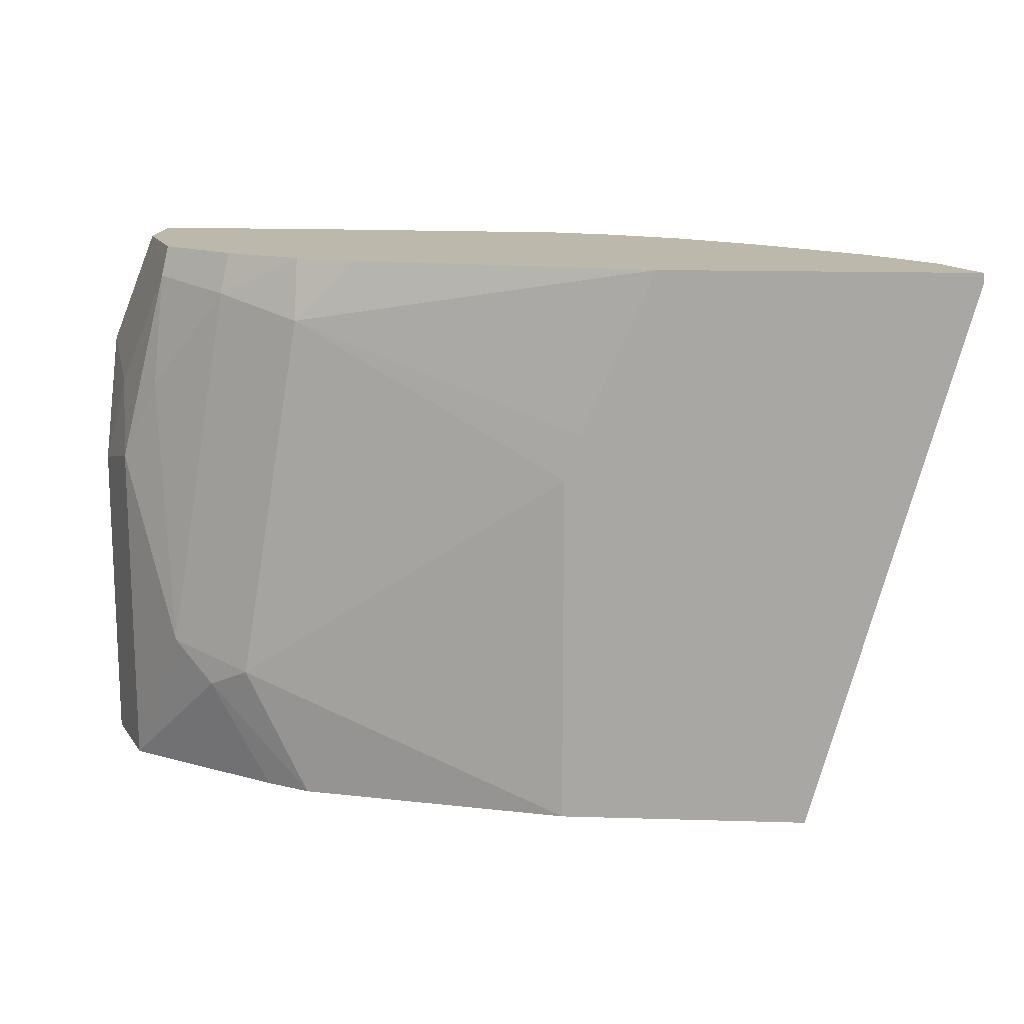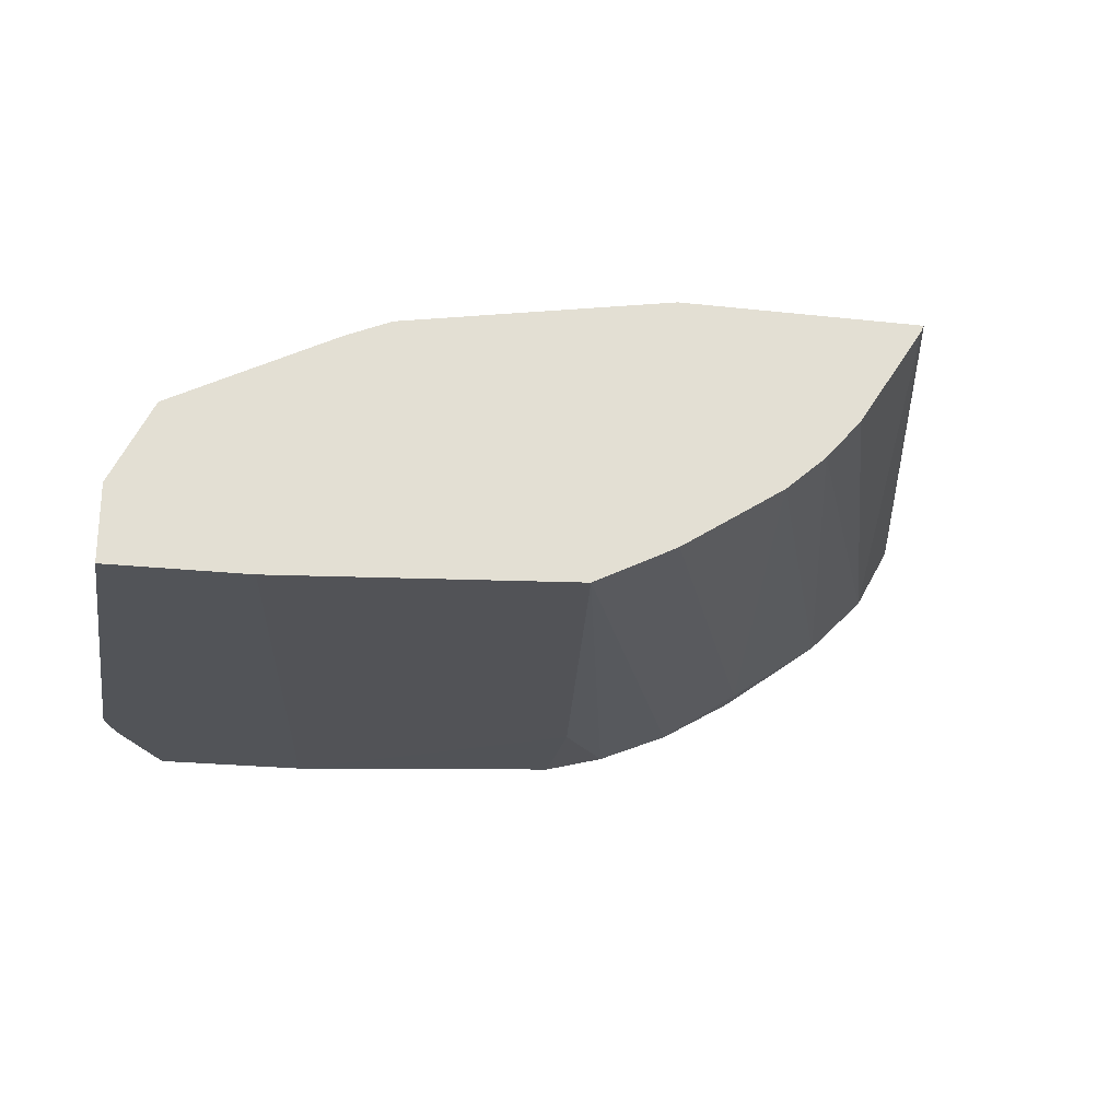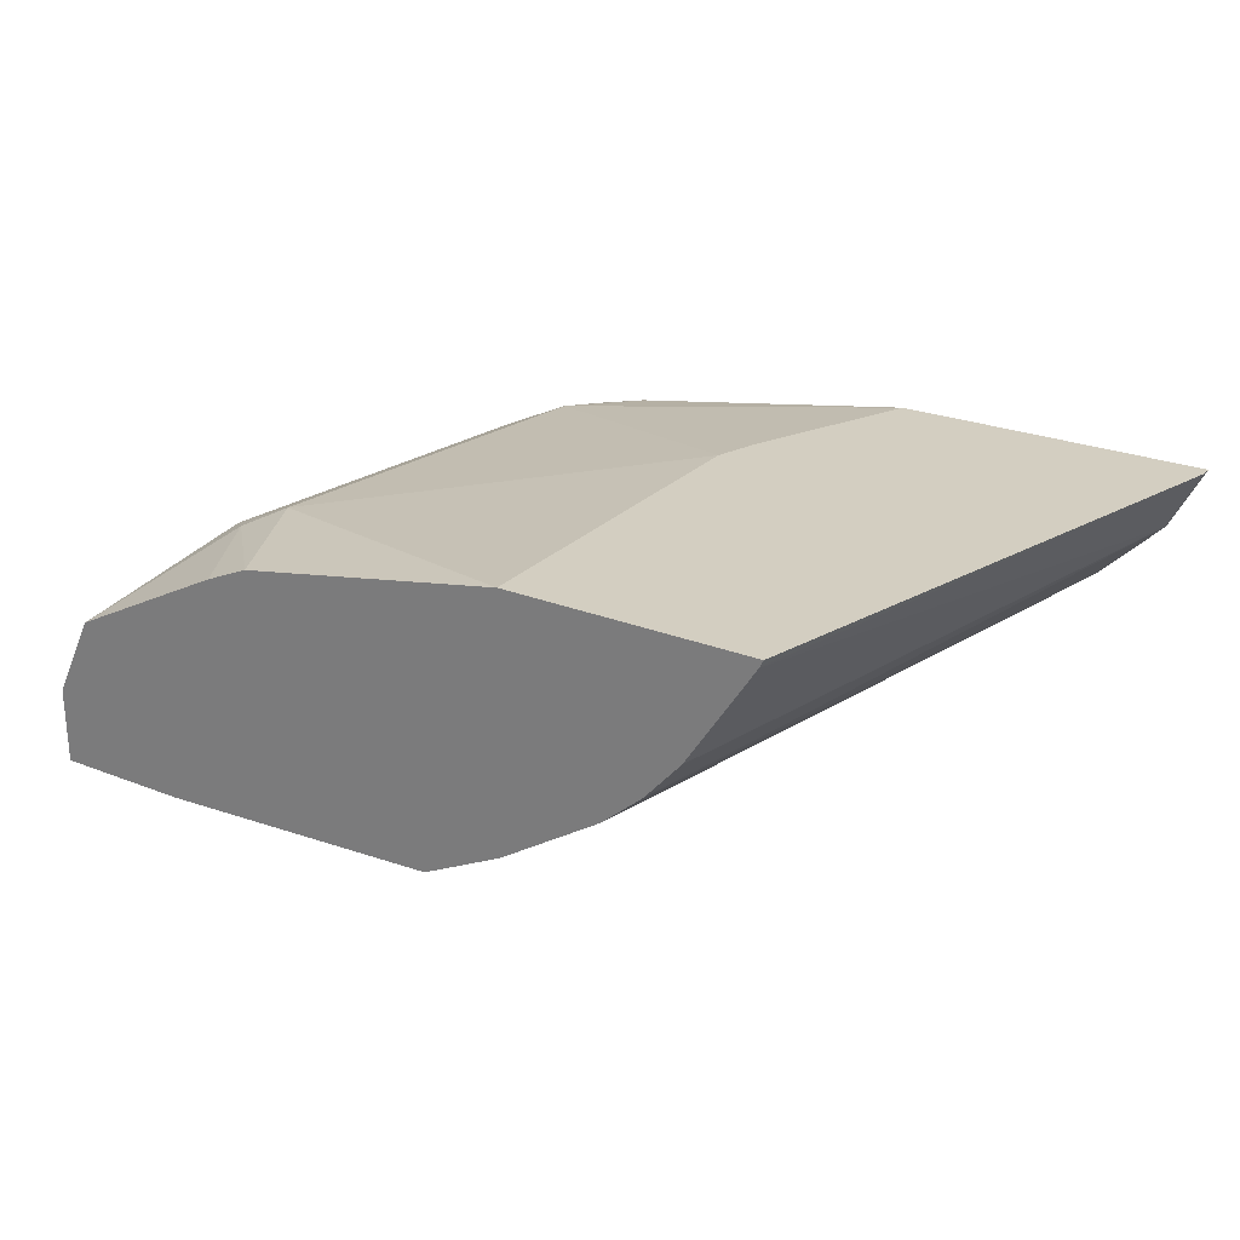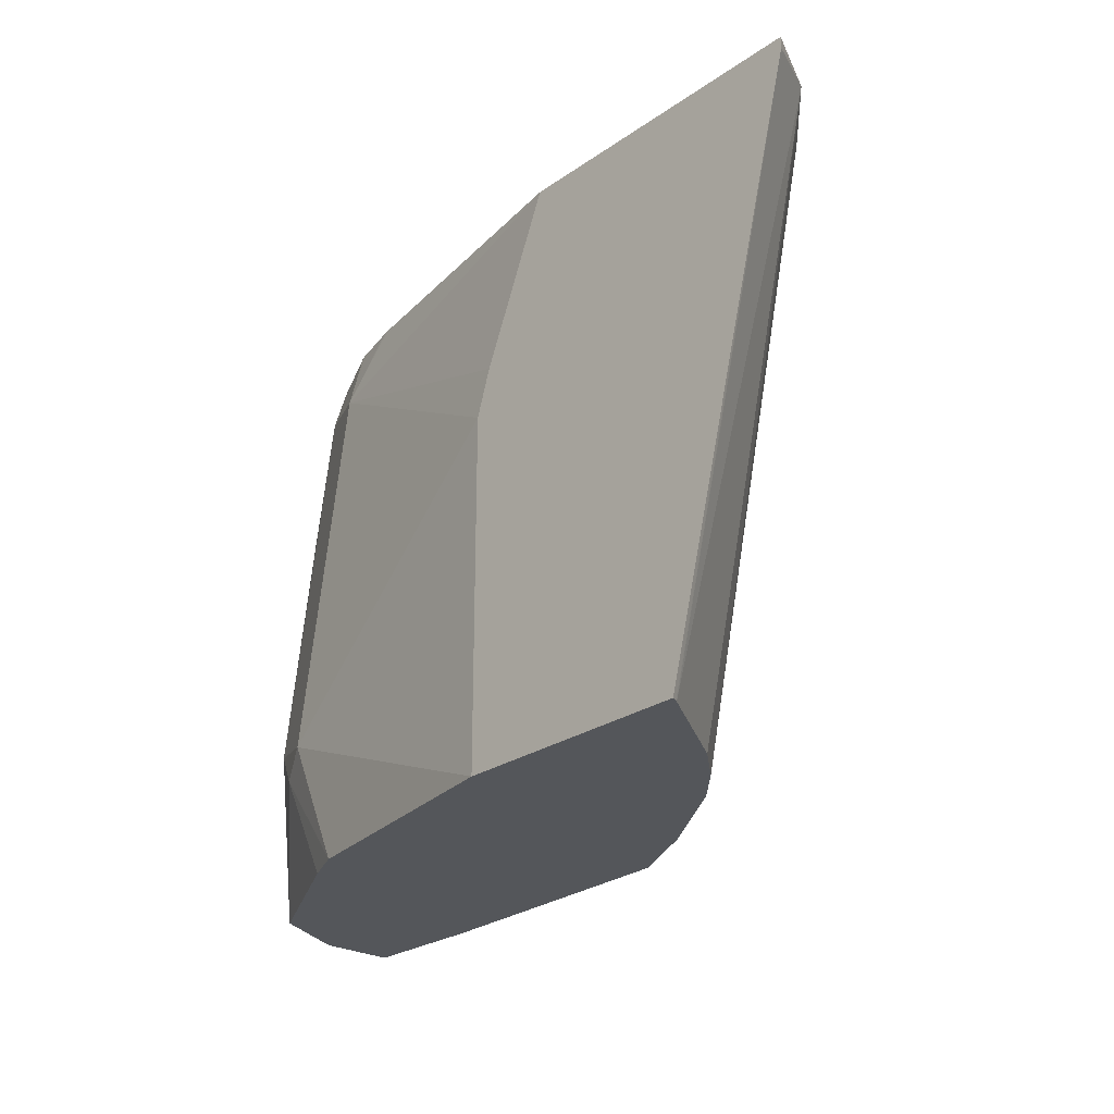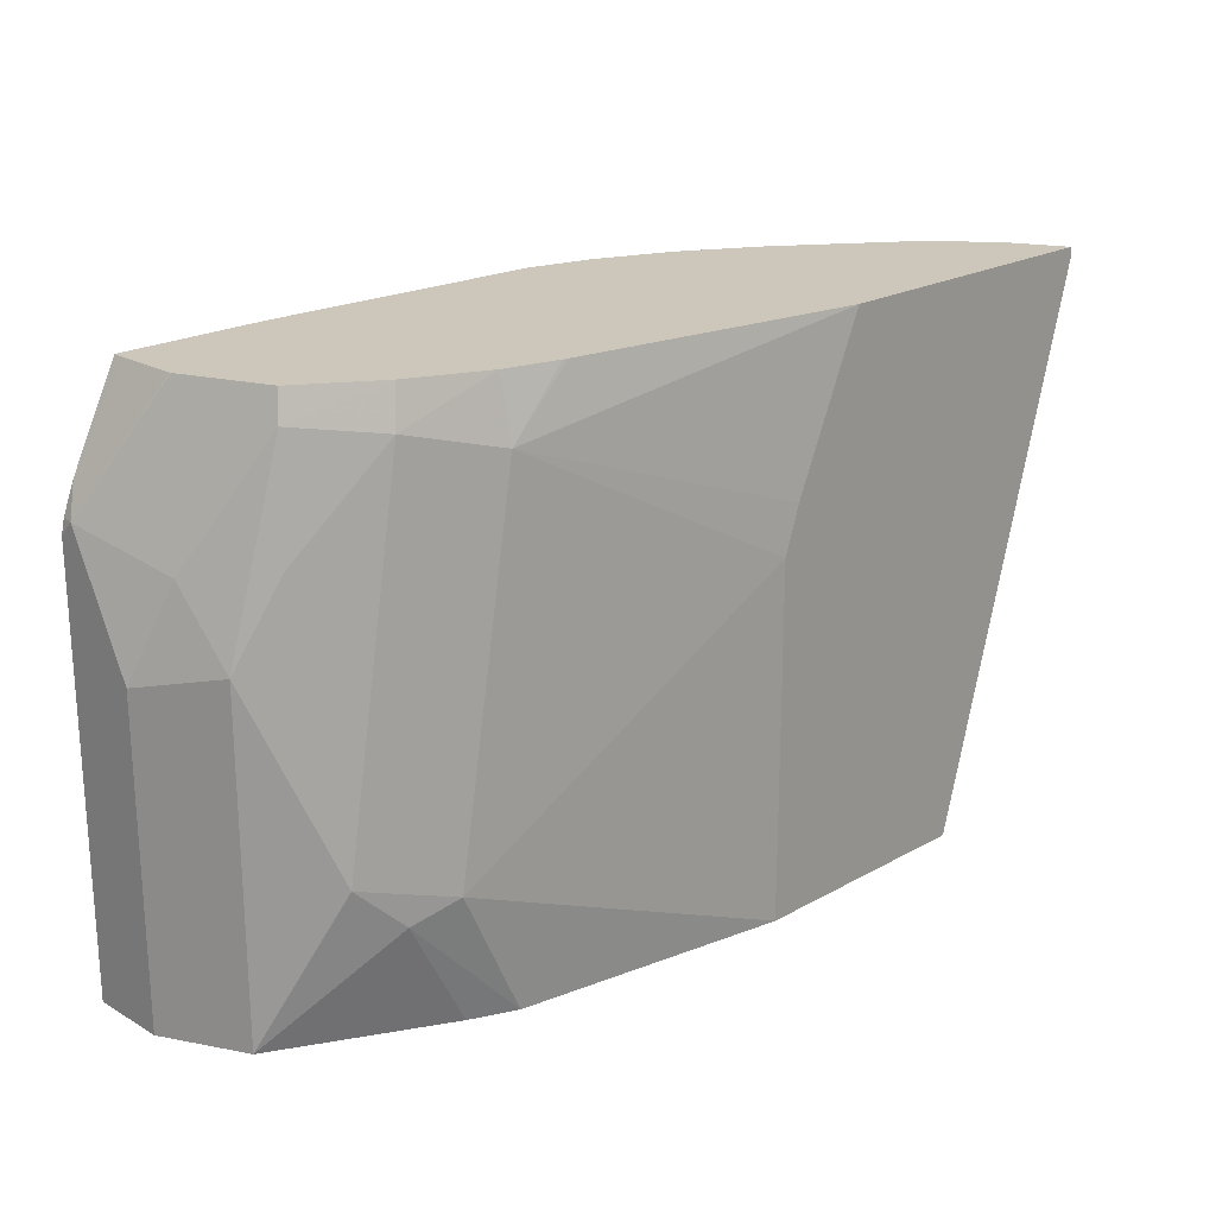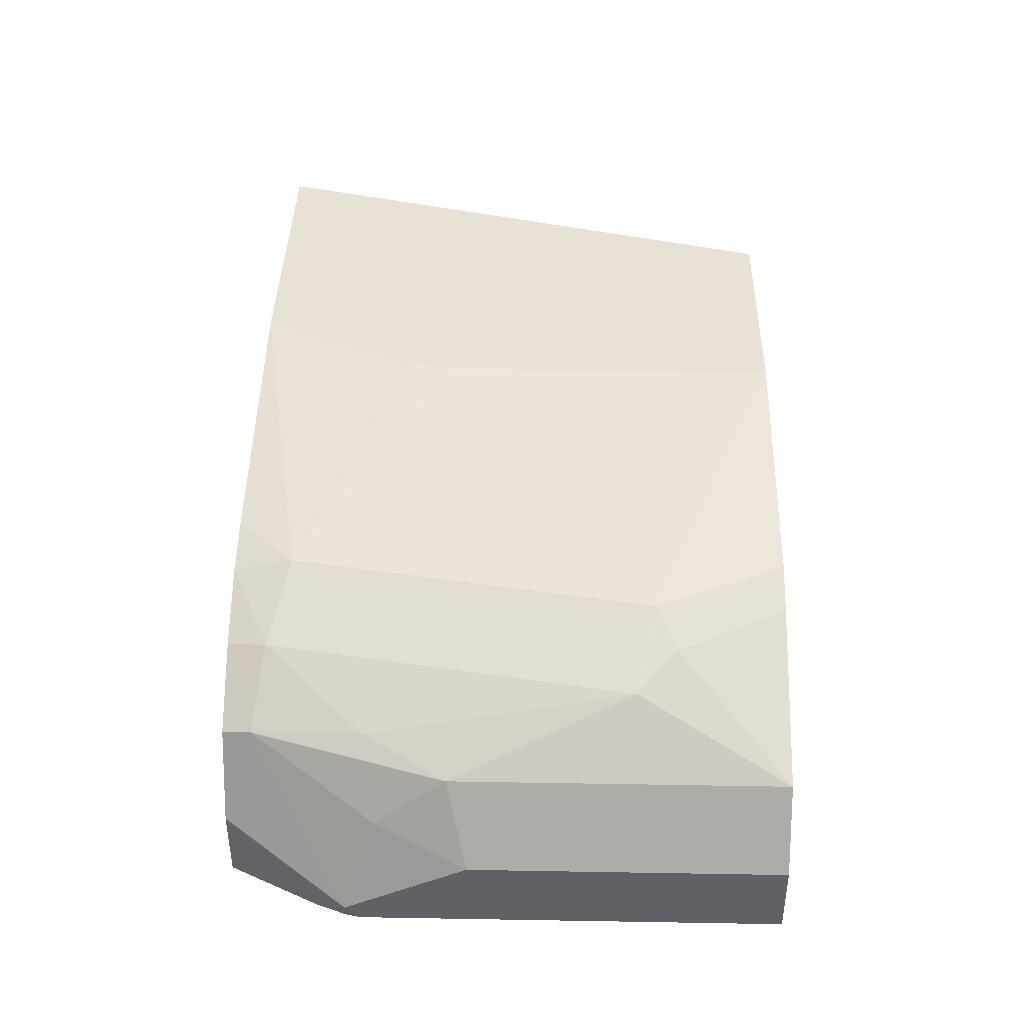
<metadata>
{"format":"obj","ext":"obj","renderer":"f3d","projection":"perspective","resolution":1024,"background":"white","views":[{"elev":14.6,"azim":-176.2,"up":"+Z"},{"elev":-22.9,"azim":169.4,"up":"+Y"},{"elev":25.1,"azim":-147.4,"up":"+Y"},{"elev":-25.4,"azim":-132.1,"up":"+Z"},{"elev":21.4,"azim":135.4,"up":"+Z"},{"elev":39.7,"azim":91.2,"up":"+Y"}]}
</metadata>
<code>
v 0.3984 -0.2332 -0.07994
v 0.4003 -0.2369 -0.07994
v 0.3084 -0.2332 0.2552
v 0.5487 -0.2332 -0.07994
v 0.4008 -0.238 -0.07994
v 0.3291 -0.2721 0.2623
v 0.3084 -0.2332 0.2623
v 0.5487 -0.2332 0.1354
v 0.7514 -0.263 2.852e-05
v 0.7138 -0.263 -0.07994
v 0.4414 -0.3005 -0.07994
v 0.3667 -0.3096 0.2623
v 0.4634 -0.3256 -0.07994
v 0.4962 -0.2332 0.2623
v 0.5393 -0.2332 0.1636
v 0.7138 -0.263 0.2254
v 0.7639 -0.2881 0.2379
v 0.8015 -0.2881 0.01252
v 0.7764 -0.2755 -0.0125
v 0.741 -0.275 -0.07994
v 0.4884 -0.3475 -0.07994
v 0.4321 -0.3569 0.2442
v 0.4321 -0.3569 0.2623
v 0.6763 -0.263 0.2623
v 0.6797 -0.2637 0.2623
v 0.7065 -0.2704 0.2623
v 0.7132 -0.2721 0.2623
v 0.8078 -0.3194 0.2442
v 0.814 -0.3131 0.1753
v 0.759 -0.2929 0.2623
v 0.8391 -0.3256 0.1252
v 0.8391 -0.3256 -0.07994
v 0.4885 -0.3476 -0.07994
v 0.5511 -0.3882 -0.07994
v 0.4794 -0.3848 0.2623
v 0.8041 -0.323 0.2623
v 0.8267 -0.3756 0.2623
v 0.8641 -0.4133 0.1878
v 0.8453 -0.3569 0.169
v 0.8641 -0.3757 0.1127
v 0.8641 -0.3757 -0.07994
v 0.5963 -0.4109 -0.07994
v 0.6011 -0.4133 -0.07994
v 0.5254 -0.4035 0.2623
v 0.8269 -0.3764 0.2623
v 0.8498 -0.4222 0.2165
v 0.8552 -0.4222 0.2058
v 0.8621 -0.4222 0.1878
v 0.8641 -0.4222 0.1789
v 0.8641 -0.4222 -0.07994
v 0.5636 -0.4133 0.1878
v 0.7813 -0.4222 -0.07994
v 0.5636 -0.4133 0.2623
v 0.8269 -0.4129 0.2623
v 0.8267 -0.4222 0.2623
v 0.735 -0.4222 0.2623
f 22 33 34
f 22 34 35
f 22 35 23
f 28 39 31
f 28 36 37
f 28 37 38
f 28 38 39
f 14 24 16
f 28 31 29
f 28 30 36
f 21 33 22
f 17 27 30
f 18 32 19
f 18 31 32
f 17 30 28
f 17 29 18
f 17 28 29
f 16 27 17
f 16 26 27
f 16 25 26
f 16 24 25
f 31 39 40
f 14 16 15
f 19 32 20
f 31 40 41
f 38 41 40
f 34 42 35
f 12 22 23
f 51 56 53
f 51 52 56
f 46 48 47
f 46 49 48
f 46 50 49
f 46 52 50
f 46 56 52
f 46 55 56
f 46 54 55
f 45 54 46
f 31 41 32
f 44 51 53
f 43 51 44
f 38 40 39
f 38 50 41
f 38 49 50
f 38 48 49
f 38 47 48
f 38 46 47
f 38 45 46
f 37 45 38
f 35 43 44
f 35 42 43
f 43 52 51
f 12 21 22
f 18 29 31
f 10 19 20
f 3 5 6
f 3 6 7
f 2 5 3
f 1 5 2
f 1 11 5
f 1 13 11
f 1 21 13
f 1 33 21
f 1 34 33
f 1 42 34
f 1 43 42
f 4 8 9
f 1 52 43
f 1 32 41
f 1 20 32
f 1 10 20
f 1 4 10
f 1 8 4
f 1 15 8
f 1 14 15
f 1 7 14
f 1 3 7
f 1 2 3
f 12 13 21
f 1 50 52
f 4 9 10
f 1 41 50
f 6 12 23
f 9 19 10
f 5 11 6
f 9 18 19
f 9 17 18
f 9 16 17
f 8 16 9
f 8 15 16
f 6 11 13
f 6 14 7
f 6 24 14
f 6 25 24
f 6 26 25
f 6 13 12
f 6 56 55
f 6 35 44
f 6 27 26
f 6 44 53
f 6 53 56
f 6 55 54
f 6 23 35
f 6 45 37
f 6 37 36
f 6 36 30
f 6 30 27
f 6 54 45

</code>
